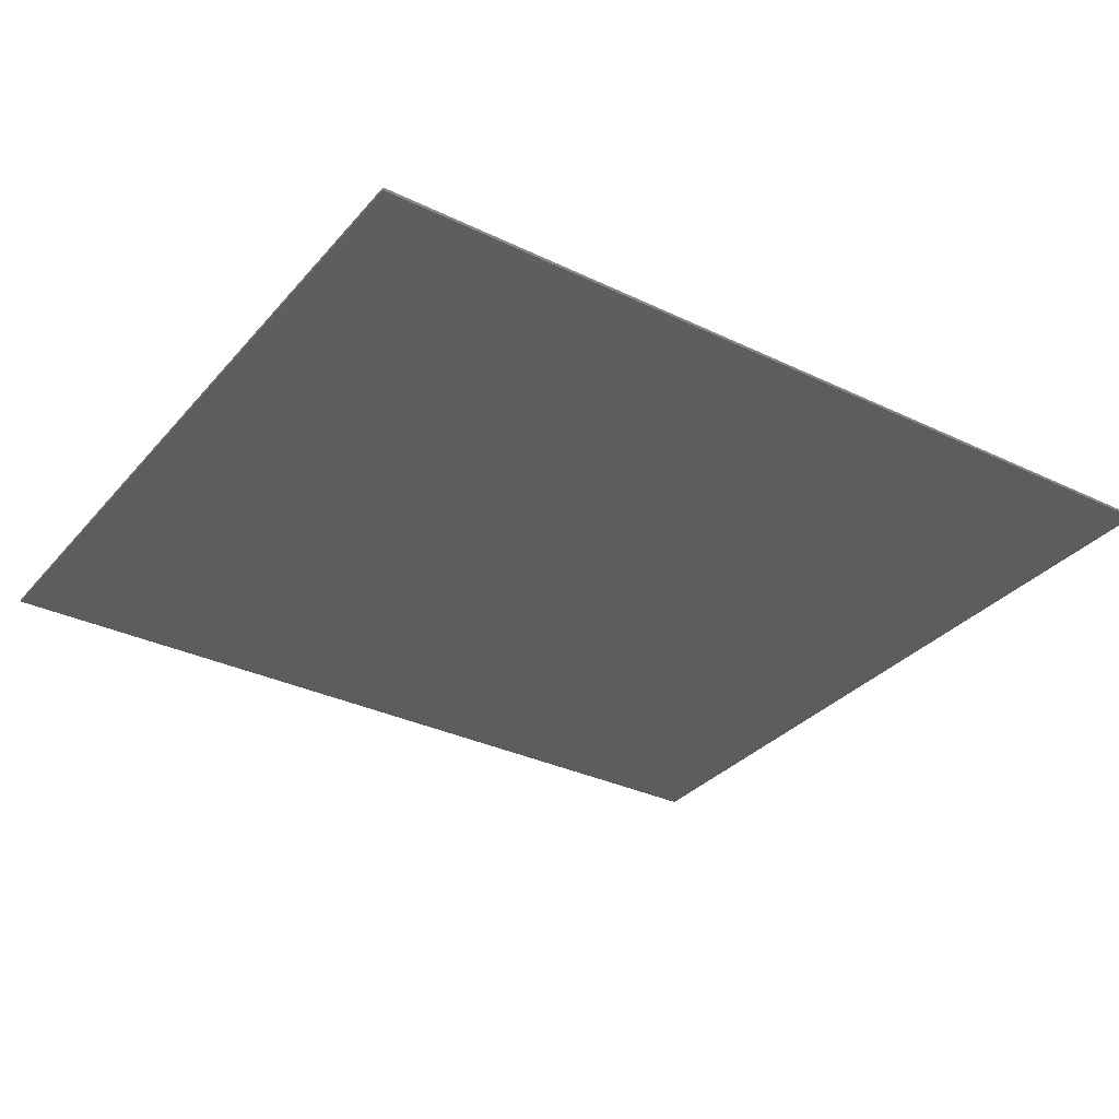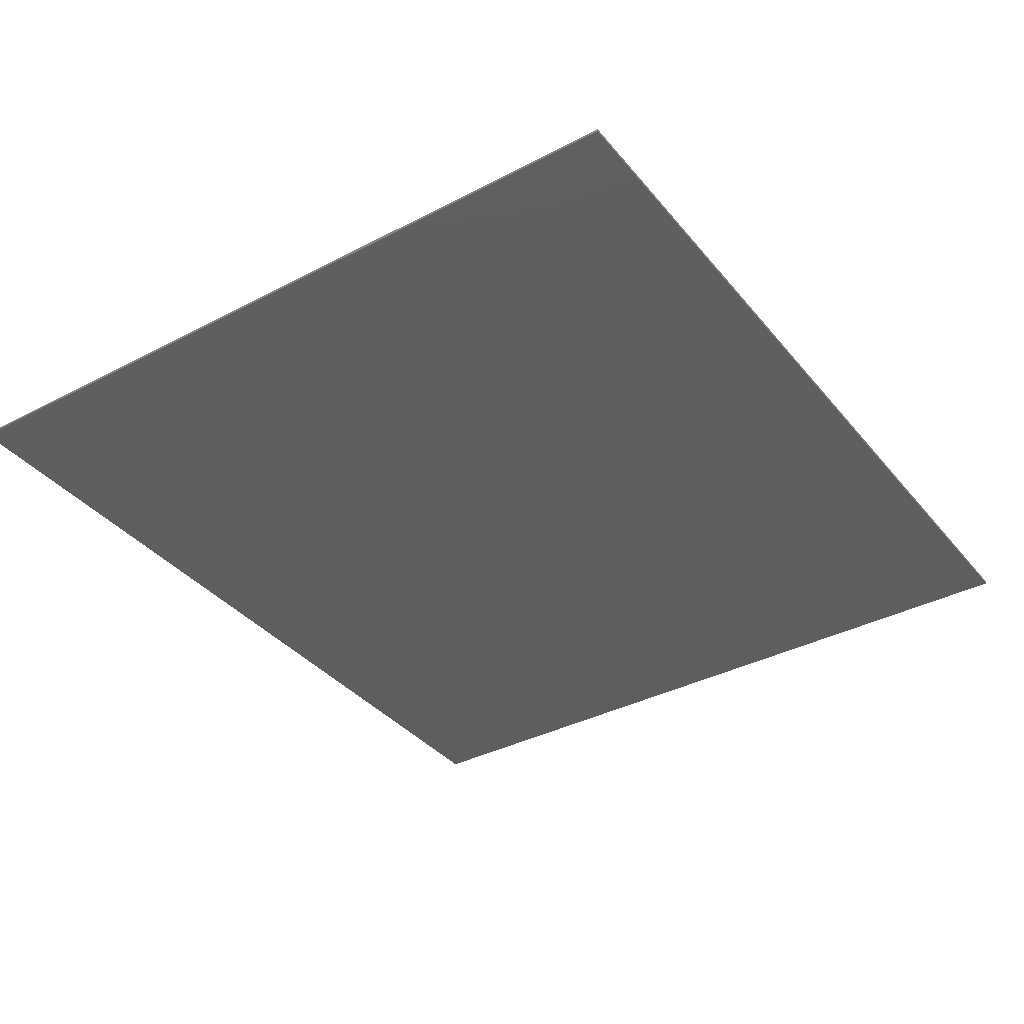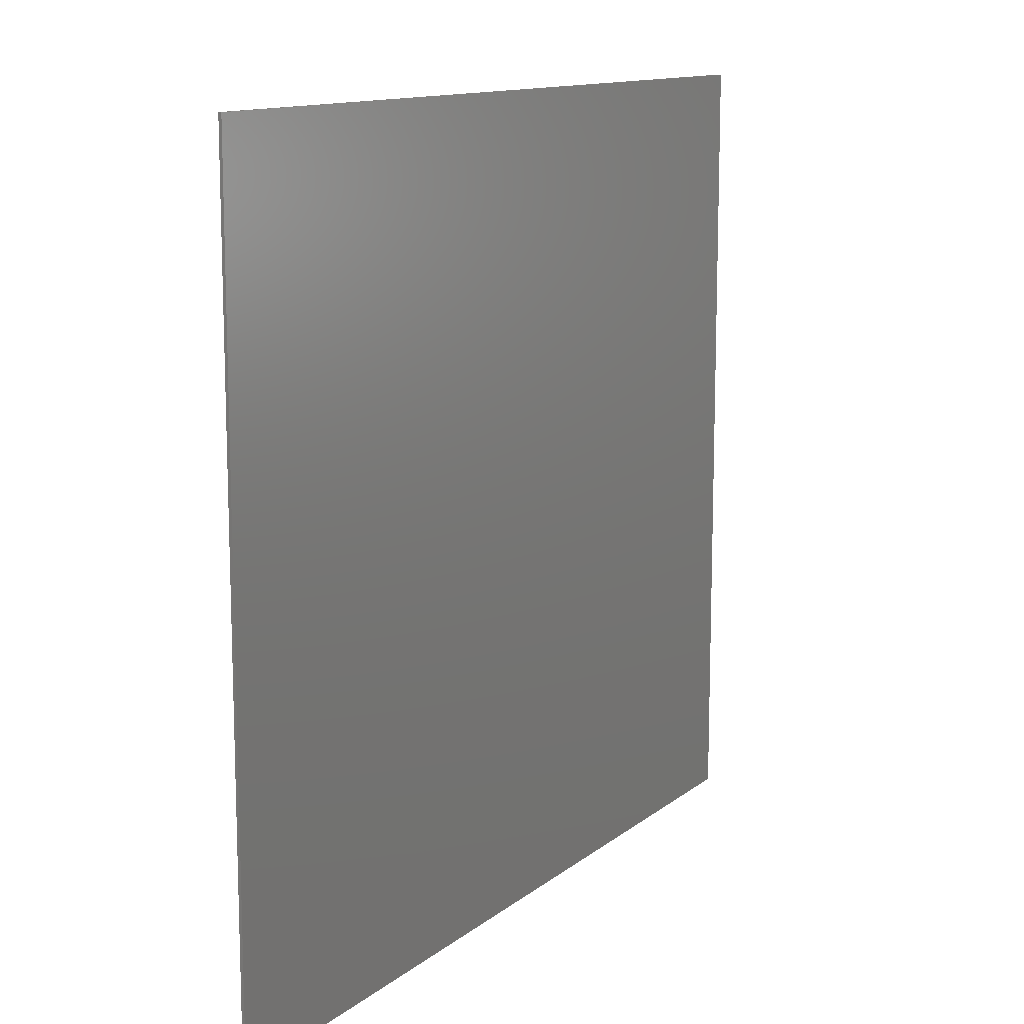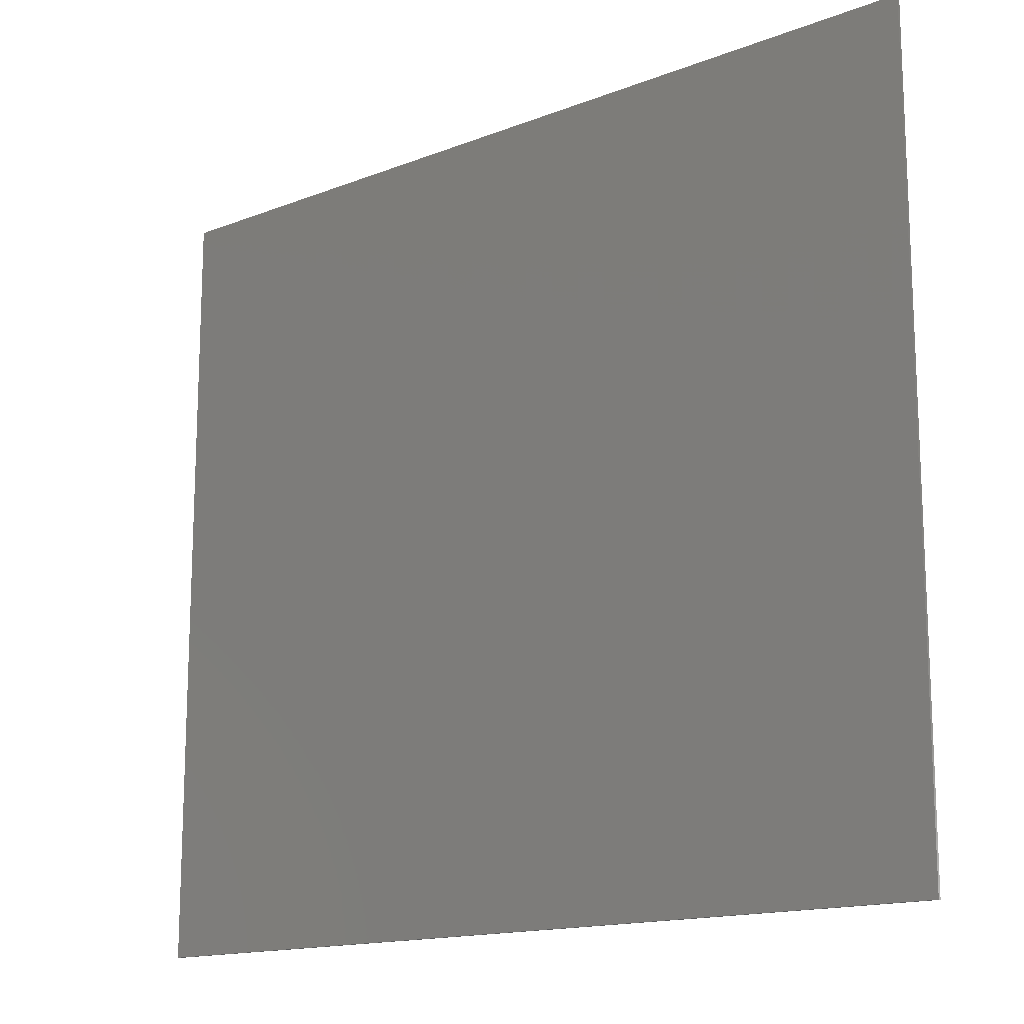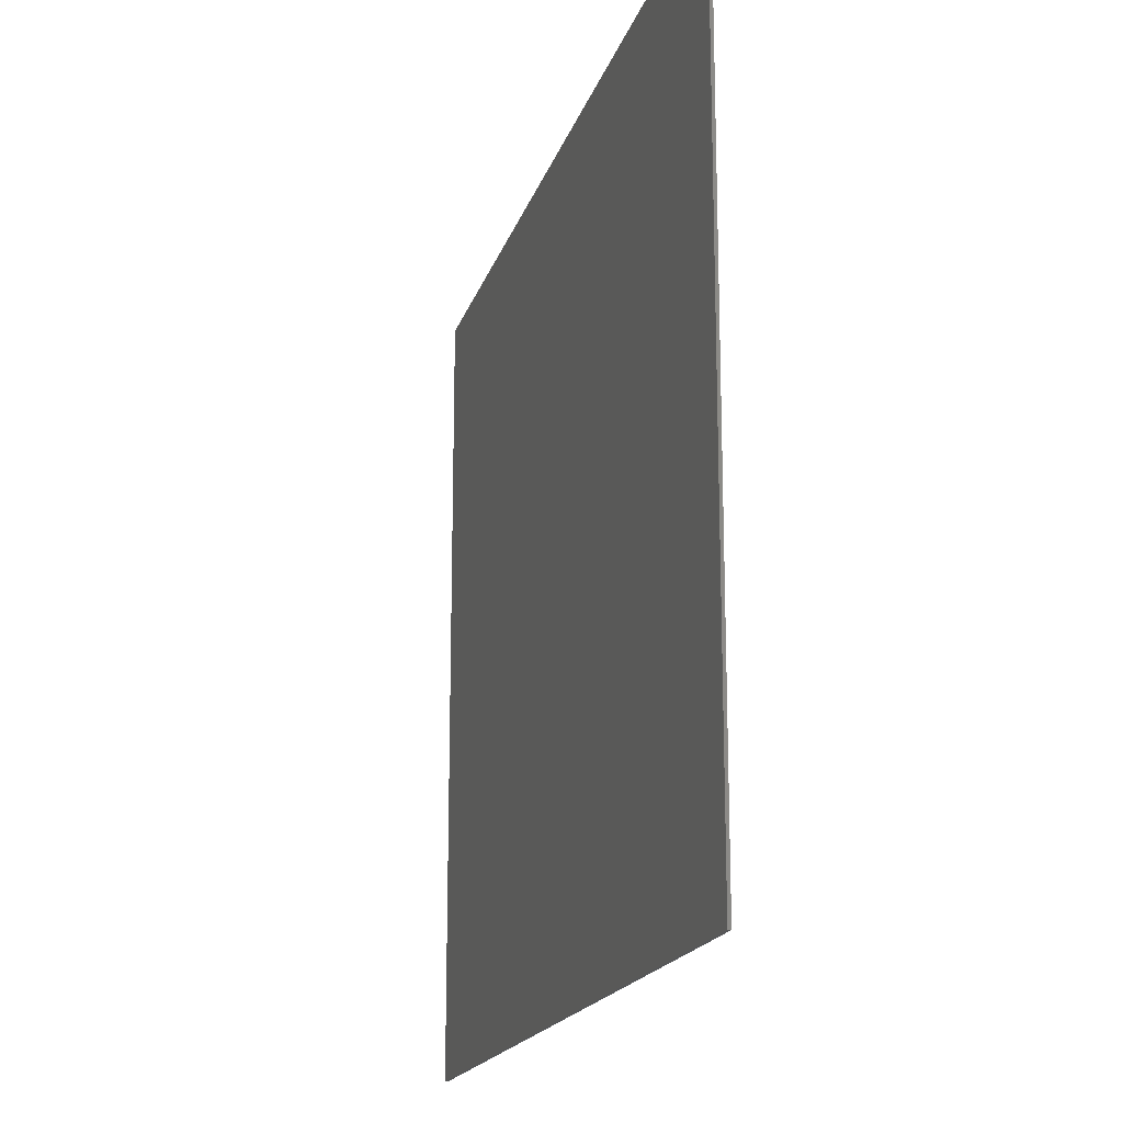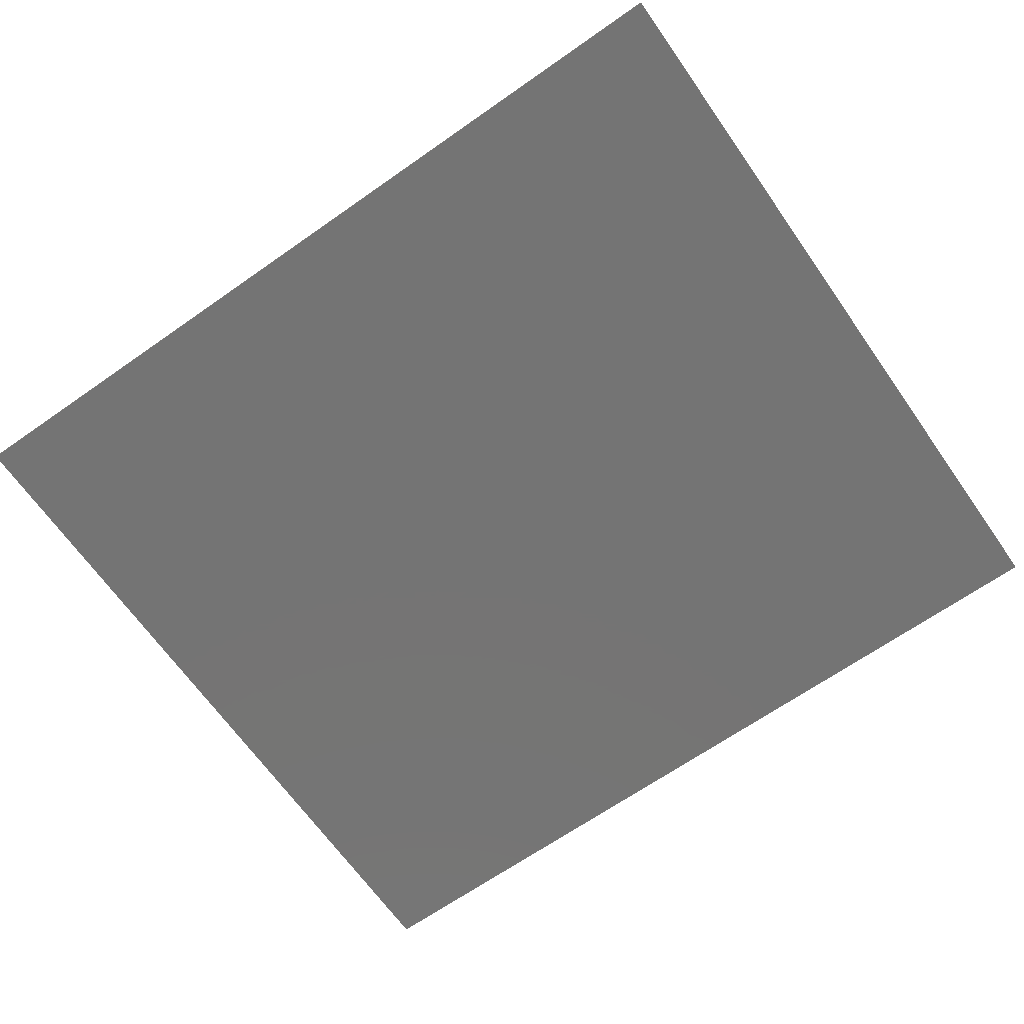
<metadata>
{"format":"stl","ext":"stl","renderer":"f3d","projection":"perspective","resolution":1024,"background":"white","views":[{"elev":-32.6,"azim":-33.8,"up":"+Y"},{"elev":-36.6,"azim":124.2,"up":"+Y"},{"elev":12.4,"azim":120.2,"up":"+Z"},{"elev":-15.1,"azim":-140.3,"up":"+Z"},{"elev":-17.8,"azim":75.3,"up":"+Z"},{"elev":-66.6,"azim":35.1,"up":"+Y"}]}
</metadata>
<code>
# stl→obj: 180 verts, 350 faces
v 1.52 0 1.36
v 1.52 0 -1.36
v -1.52 0 -1.36
v -1.52 0 1.36
v -1.52 -0.01 1.36
v 1.52 -0.01 1.36
v -1.52 -0.01 -1.36
v 1.52 -0.01 -1.36
v -1.498 -0.01 -1.034
v -1.411 -0.01 0.0528
v -1.498 -0.01 0.848
v -1.104 -0.01 -0.9216
v 1.498 -0.01 0.848
v 1.411 -0.01 0.0528
v 1.498 -0.01 -1.034
v -0.1728 -0.01 0.7248
v -0.4224 -0.01 0.7024
v -0.2304 -0.01 0.6576
v 0 -0.01 0.7808
v -0.0864 -0.01 0.7696
v 0.0864 -0.01 0.7696
v 0.1728 -0.01 0.7248
v 0.2304 -0.01 0.6576
v 0.4224 -0.01 0.7024
v -0.5952 -0.01 0.3104
v -0.624 -0.01 0.5344
v 0.624 -0.01 0.5344
v 0.5952 -0.01 0.3104
v 1.104 -0.01 -0.9216
v 0 -0.01 -0.832
v -0.336 -0.01 -0.8432
v -1.079 -0.01 -0.2496
v -0.9984 -0.01 -0.2272
v -1.037 -0.01 -0.1376
v -0.5914 -0.01 -0.2272
v -0.4992 -0.01 -0.1376
v -0.7142 -0.01 -0.2272
v -0.8717 -0.01 -0.2272
v -0.5414 -0.01 -0.2496
v -0.00384 -0.01 -0.3437
v 0.01536 -0.01 -0.1824
v -0.1267 -0.01 -0.1824
v 0.3034 -0.01 -0.4512
v 0.2534 -0.01 -0.5722
v 0.4339 -0.01 -0.5722
v 0.5606 -0.01 -0.1376
v 0.5798 -0.01 -0.1824
v 1.01 -0.01 -0.1376
v 0.887 -0.01 -0.2272
v 0.9408 -0.01 -0.263
v 0.5798 -0.01 -0.5722
v 0.7411 -0.01 -0.5498
v 0.7411 -0.01 -0.4288
v 0.7411 -0.01 -0.3571
v 0.7411 -0.01 -0.2272
v 0.9638 -0.01 -0.617
v 0.9408 -0.01 -0.5498
v 1.01 -0.01 -0.5274
v 0.8563 -0.01 -0.4288
v 0.9101 -0.01 -0.4602
v 0.9754 -0.01 -0.3571
v 1.344 -0.01 -0.0032
v 0.457 -0.01 -0.1376
v 0.2765 -0.01 -0.1376
v 0.01536 -0.01 -0.1376
v -0.1843 -0.01 -0.1376
v -0.2611 -0.01 -0.1376
v -1.344 -0.01 -0.0032
v -0.4608 -0.01 -0.1376
v -1.075 -0.01 -0.8544
v 0.2381 -0.01 -0.617
v 0.3456 -0.01 -0.7782
v 0.4493 -0.01 -0.617
v -0.7142 -0.01 -0.5722
v -0.4339 -0.01 -0.5722
v -0.4339 -0.01 -0.1824
v -0.1498 -0.01 -0.617
v -0.2611 -0.01 -0.617
v -0.336 -0.01 -0.7782
v -0.4608 -0.01 -0.617
v -0.00384 -0.01 -0.5722
v 0.3034 -0.01 -0.1824
v -0.432 -0.01 0.288
v -0.4896 -0.01 0.4896
v -0.4896 -0.01 0.3888
v -0.528 -0.01 0.344
v 0.4896 -0.01 0.3888
v 0.4896 -0.01 0.4896
v 0.432 -0.01 0.288
v 0.528 -0.01 0.344
v -0.384 -0.01 0.0528
v 0.384 -0.01 0.0528
v -0.432 -0.01 0.6016
v -0.384 -0.01 0.4224
v -0.384 -0.01 0.5344
v -0.384 -0.01 0.3776
v -0.384 -0.01 0.2208
v -0.384 -0.01 0.2656
v 0.384 -0.01 0.5344
v 0.384 -0.01 0.4224
v 0.432 -0.01 0.6128
v 0.384 -0.01 0.3776
v 0.384 -0.01 0.2656
v 0.384 -0.01 0.2208
v -0.3456 -0.01 0.5792
v -0.5568 -0.01 0.4896
v -0.5952 -0.01 0.4896
v -0.576 -0.01 0.4
v 0.3456 -0.01 0.5792
v 0.5952 -0.01 0.4896
v 0.5568 -0.01 0.4896
v 0.576 -0.01 0.4
v -0.2496 -0.01 0.5792
v -0.192 -0.01 0.5792
v -0.1229 -0.01 0.5792
v 0 -0.01 0.5792
v 0.192 -0.01 0.5792
v 0.1229 -0.01 0.5792
v 0.2496 -0.01 0.5792
v 0.1135 -0.01 0.6101
v 0.08689 -0.01 0.6362
v 0.04702 -0.01 0.6537
v -0 -0.01 0.6598
v -0.04702 -0.01 0.6537
v -0.08689 -0.01 0.6362
v -0.1135 -0.01 0.6101
v -0.672 -0.01 0.7472
v -0.4896 -0.01 0.736
v 0.4896 -0.01 0.736
v 0.672 -0.01 0.7472
v -0.432 -0.01 0.2208
v -0.432 -0.01 0.0976
v -0.384 -0.01 0.0752
v 0.432 -0.01 0.2208
v 0.432 -0.01 0.0976
v 0.384 -0.01 0.0752
v -0.72 -0.01 -0.8768
v 0.7296 -0.01 -0.8768
v 0.3456 -0.01 -0.8432
v -0.8717 -0.01 -0.5722
v -0.8986 -0.01 -0.617
v -0.6874 -0.01 -0.617
v -0.288 -0.01 -0.1824
v -0.288 -0.01 -0.5722
v -0.1267 -0.01 -0.5722
v 0.01536 -0.01 -0.617
v 0.4339 -0.01 -0.1824
v 0.553 -0.01 -0.617
v 1.075 -0.01 -0.8544
v 0.7296 -0.01 -0.8096
v 0 -0.01 -0.7648
v -0.72 -0.01 -0.8096
v -0.4992 -0.01 0.68
v -0.6048 -0.01 0.6912
v -0.5856 -0.01 0.5904
v -0.5376 -0.01 0.6016
v -0.4992 -0.01 0.5792
v -0.4512 -0.01 0.6576
v -0.4896 -0.01 0.5344
v -0.5568 -0.01 0.5344
v 0.5856 -0.01 0.5904
v 0.6048 -0.01 0.6912
v 0.4992 -0.01 0.68
v 0.5376 -0.01 0.6016
v 0.4992 -0.01 0.5792
v 0.4512 -0.01 0.6576
v 0.4896 -0.01 0.5344
v 0.5568 -0.01 0.5344
v 0.384 -0.01 0.1088
v -0.384 -0.01 0.1088
v -0.1774 -0.01 0.6306
v -0.1358 -0.01 0.6742
v -0.07347 -0.01 0.7034
v -0.04703 -0.01 0.6537
v 0 -0.01 0.7136
v 0 -0.01 0.6598
v 0.07347 -0.01 0.7034
v 0.04703 -0.01 0.6537
v 0.1358 -0.01 0.6742
v 0.1774 -0.01 0.6306
f 1 2 3
f 1 3 4
f 5 6 1
f 5 1 4
f 7 5 4
f 7 4 3
f 8 7 3
f 8 3 2
f 6 8 2
f 6 2 1
f 9 10 11
f 9 12 10
f 13 14 15
f 16 17 18
f 19 11 20
f 11 19 13
f 19 21 13
f 22 23 24
f 25 26 10
f 14 27 28
f 29 15 14
f 30 31 9
f 32 33 34
f 35 36 37
f 38 34 33
f 39 36 35
f 40 41 42
f 43 44 45
f 46 47 48
f 49 50 48
f 51 52 53
f 47 54 55
f 56 57 52
f 56 58 57
f 59 60 61
f 48 62 46
f 46 62 63
f 63 62 64
f 64 62 65
f 65 62 66
f 67 68 69
f 69 68 36
f 36 68 34
f 32 68 70
f 71 72 73
f 32 34 68
f 74 35 37
f 75 76 39
f 77 78 79
f 78 80 79
f 81 44 40
f 43 82 41
f 49 55 54
f 62 61 58
f 59 53 52
f 83 84 85
f 83 85 86
f 87 88 89
f 90 87 89
f 68 91 10
f 14 92 62
f 93 94 95
f 96 94 93
f 97 98 83
f 99 100 101
f 101 100 102
f 89 103 104
f 95 105 93
f 106 107 108
f 109 99 101
f 110 111 112
f 113 105 95
f 95 114 113
f 115 114 95
f 95 116 115
f 99 117 118
f 119 117 99
f 99 109 119
f 116 118 120
f 116 120 121
f 116 121 122
f 116 122 123
f 116 123 124
f 116 124 125
f 116 125 126
f 116 126 115
f 127 128 20
f 127 20 11
f 17 16 20
f 17 20 128
f 18 17 105
f 18 105 113
f 21 129 130
f 21 130 13
f 24 129 21
f 24 21 22
f 24 23 119
f 24 119 109
f 26 127 11
f 26 11 10
f 108 107 26
f 108 26 25
f 131 25 10
f 131 10 132
f 133 132 10
f 133 10 91
f 13 130 27
f 13 27 14
f 27 110 112
f 27 112 28
f 14 28 134
f 14 134 135
f 14 135 136
f 14 136 92
f 91 92 136
f 91 136 133
f 12 9 31
f 12 31 137
f 138 139 30
f 138 30 9
f 9 15 29
f 9 29 138
f 38 37 36
f 38 36 34
f 38 140 74
f 38 74 37
f 140 141 142
f 140 142 74
f 67 69 76
f 67 76 143
f 76 75 144
f 76 144 143
f 75 80 78
f 75 78 144
f 65 66 42
f 65 42 41
f 145 77 146
f 145 146 81
f 145 81 40
f 145 40 42
f 41 40 44
f 41 44 43
f 44 71 73
f 44 73 45
f 147 82 43
f 147 43 45
f 147 63 64
f 147 64 82
f 55 49 48
f 55 48 47
f 47 51 53
f 47 53 54
f 51 148 56
f 51 56 52
f 59 61 54
f 59 54 53
f 66 62 68
f 66 68 67
f 149 62 58
f 149 58 56
f 148 150 149
f 148 149 56
f 73 72 150
f 73 150 148
f 71 146 151
f 71 151 72
f 151 146 77
f 151 77 79
f 79 80 142
f 79 142 152
f 152 142 141
f 152 141 70
f 33 32 70
f 33 70 141
f 140 38 33
f 140 33 141
f 35 74 142
f 35 142 39
f 80 75 39
f 80 39 142
f 69 36 39
f 69 39 76
f 78 77 145
f 78 145 144
f 144 145 42
f 144 42 143
f 143 42 66
f 143 66 67
f 146 71 44
f 146 44 81
f 82 64 65
f 82 65 41
f 147 47 46
f 147 46 63
f 147 45 51
f 147 51 47
f 51 45 73
f 51 73 148
f 49 54 61
f 49 61 50
f 48 50 61
f 48 61 62
f 61 60 57
f 61 57 58
f 57 60 59
f 57 59 52
f 153 154 155
f 153 155 156
f 153 156 157
f 153 157 158
f 157 159 93
f 157 93 158
f 159 160 106
f 159 106 84
f 93 159 84
f 93 84 83
f 161 162 163
f 161 163 164
f 165 164 163
f 165 163 166
f 101 167 165
f 101 165 166
f 111 168 167
f 111 167 88
f 88 167 101
f 88 101 89
f 100 99 95
f 100 95 94
f 103 102 96
f 103 96 98
f 169 104 97
f 169 97 170
f 171 114 115
f 171 115 126
f 172 171 126
f 172 126 125
f 173 172 125
f 173 125 174
f 175 173 174
f 175 174 176
f 177 175 176
f 177 176 178
f 179 177 178
f 179 178 121
f 180 179 121
f 180 121 120
f 117 180 120
f 117 120 118
f 139 72 151
f 139 151 30
f 138 150 72
f 138 72 139
f 29 149 150
f 29 150 138
f 29 14 62
f 29 62 149
f 30 151 79
f 30 79 31
f 31 79 152
f 31 152 137
f 137 152 70
f 137 70 12
f 12 70 68
f 12 68 10
f 68 62 92
f 68 92 91
f 159 157 156
f 159 156 160
f 93 83 98
f 93 98 96
f 83 131 170
f 83 170 97
f 100 94 96
f 100 96 102
f 103 98 97
f 103 97 104
f 102 103 89
f 102 89 101
f 104 169 134
f 104 134 89
f 165 167 168
f 165 168 164
f 133 170 131
f 133 131 132
f 134 169 136
f 134 136 135
f 169 170 133
f 169 133 136
f 83 86 25
f 83 25 131
f 127 154 153
f 127 153 128
f 153 158 17
f 153 17 128
f 113 114 171
f 113 171 18
f 171 172 16
f 171 16 18
f 172 173 20
f 172 20 16
f 173 175 19
f 173 19 20
f 93 105 17
f 93 17 158
f 155 154 127
f 155 127 26
f 156 155 26
f 156 26 160
f 160 26 107
f 160 107 106
f 84 106 108
f 84 108 85
f 86 85 108
f 86 108 25
f 19 175 177
f 19 177 21
f 21 177 179
f 21 179 22
f 22 179 180
f 22 180 23
f 23 180 117
f 23 117 119
f 109 101 166
f 109 166 24
f 24 166 163
f 24 163 129
f 129 163 162
f 129 162 130
f 130 162 161
f 130 161 27
f 164 168 27
f 164 27 161
f 27 168 111
f 27 111 110
f 111 88 87
f 111 87 112
f 112 87 90
f 112 90 28
f 28 90 89
f 28 89 134
f 118 116 95
f 118 95 99
f 7 8 15
f 7 15 9
f 9 11 5
f 9 5 7
f 8 6 13
f 8 13 15
f 11 13 6
f 11 6 5

</code>
